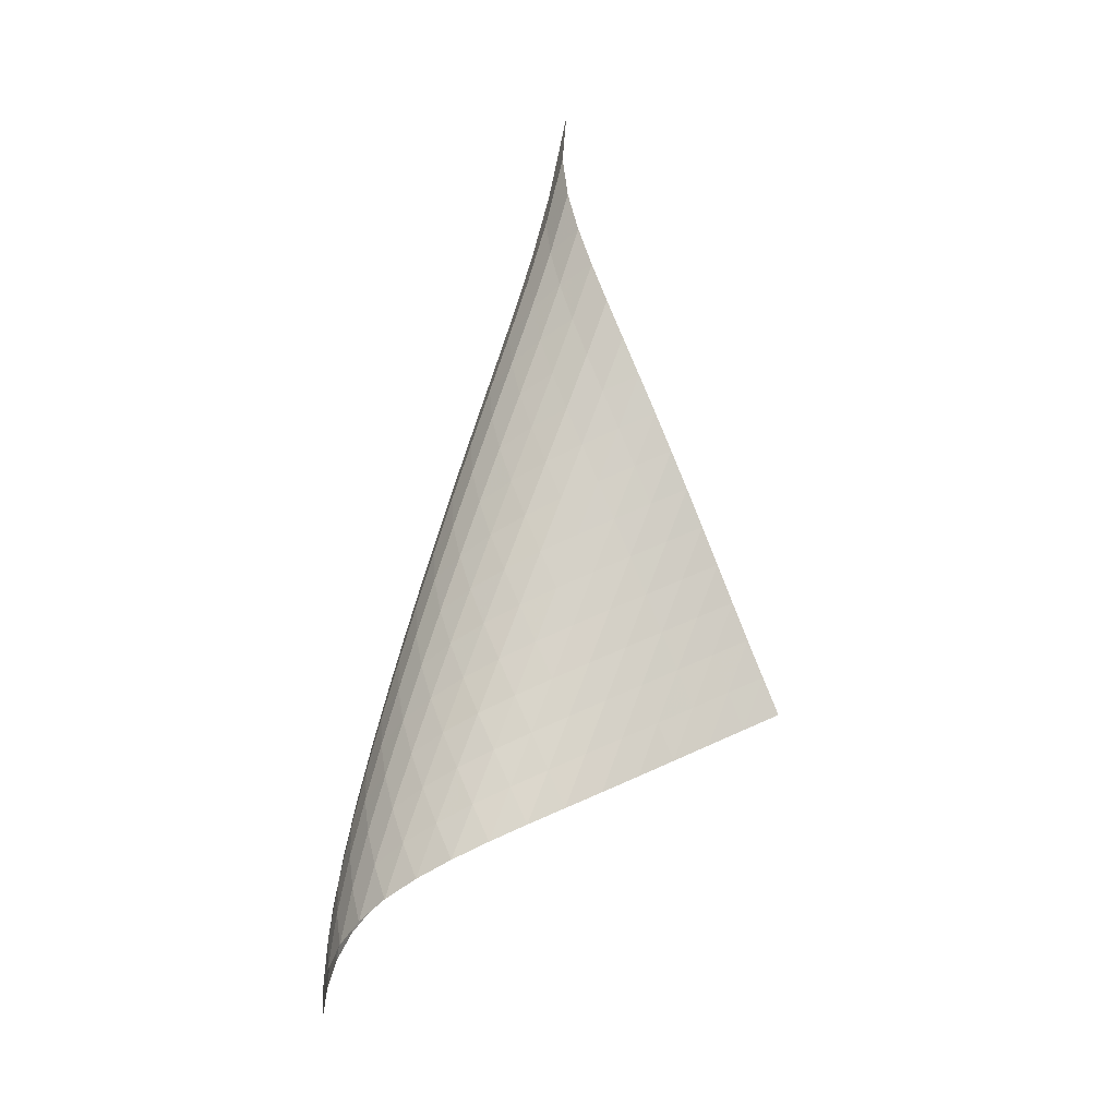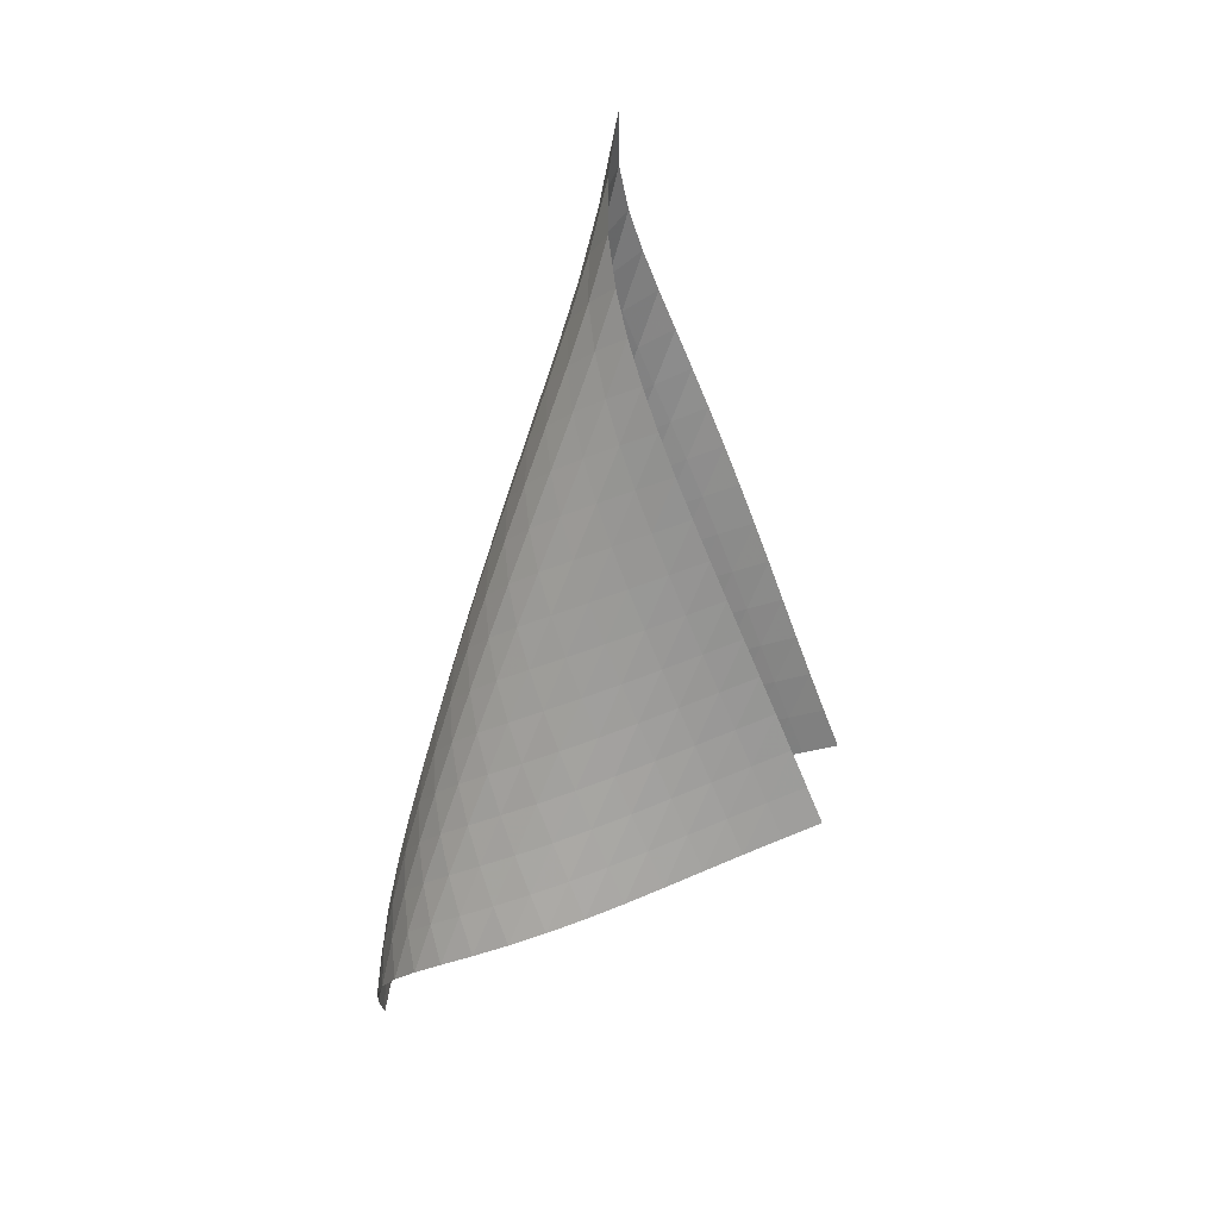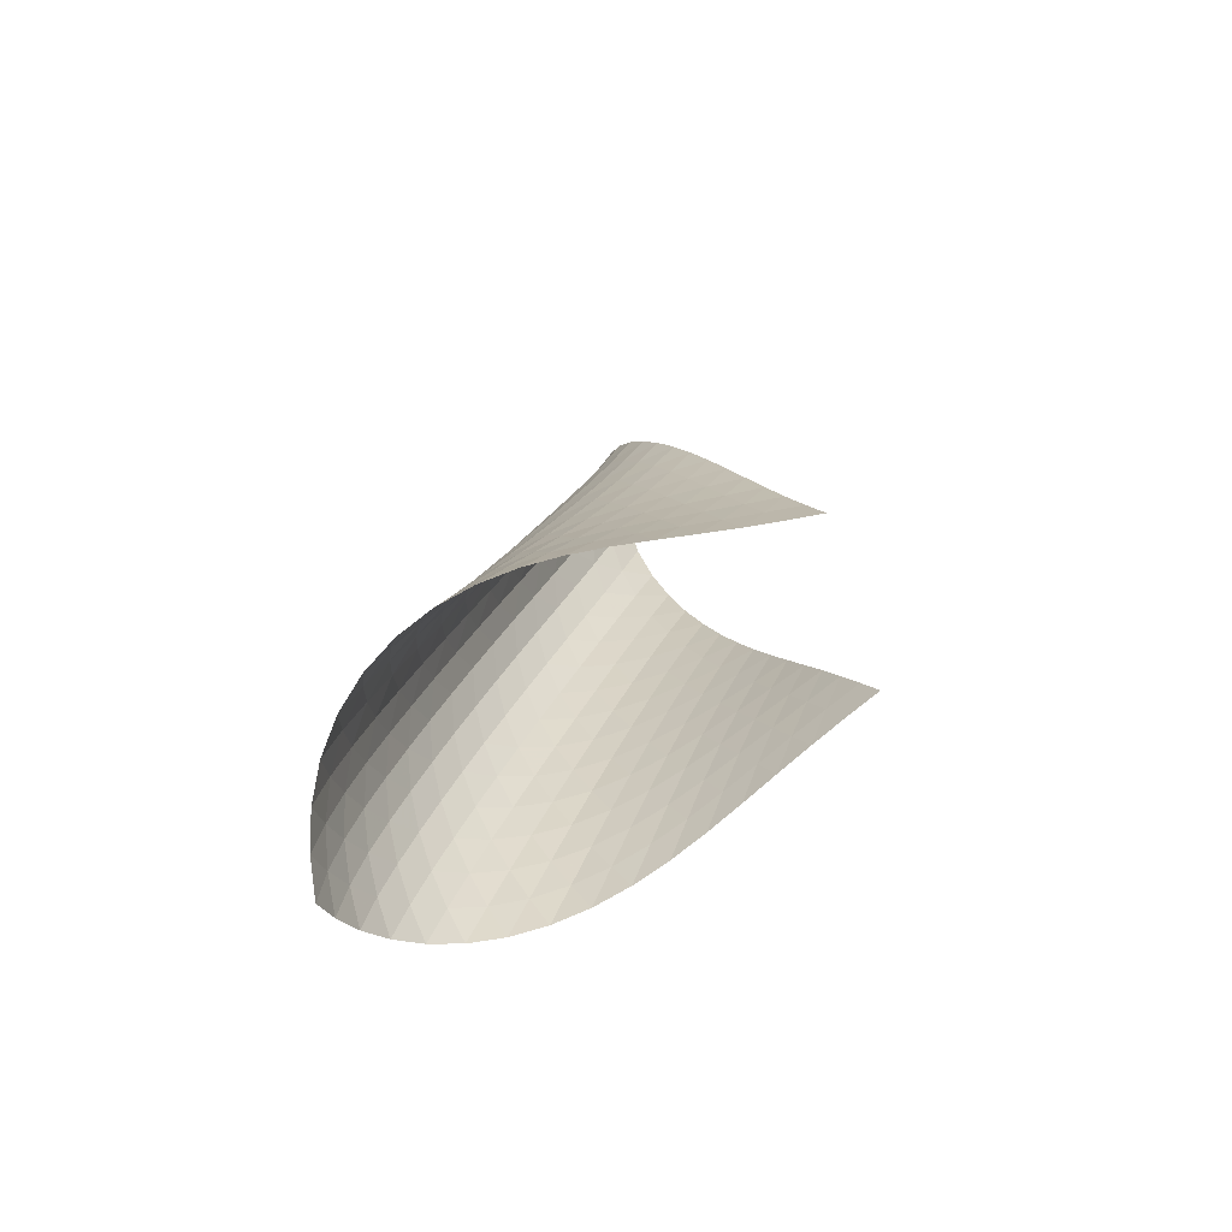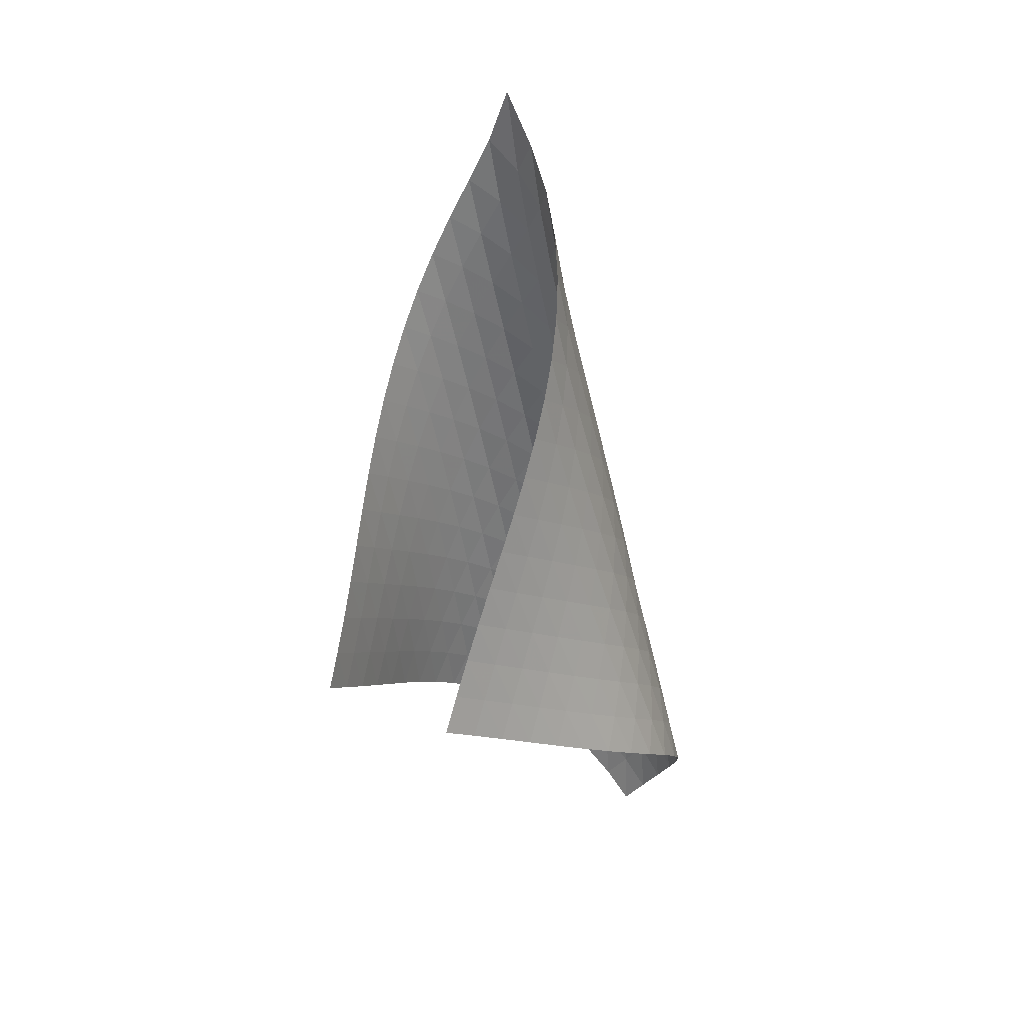
<metadata>
{"format":"obj","ext":"obj","renderer":"f3d","projection":"perspective","resolution":1024,"background":"white","views":[{"elev":-6.2,"azim":-136.5,"up":"+Y"},{"elev":22.1,"azim":-124.8,"up":"+Y"},{"elev":-71.7,"azim":-117.1,"up":"+Y"},{"elev":20.9,"azim":-6.2,"up":"+Y"}]}
</metadata>
<code>
v -6.497 -0.05511 6.497
v -8.276 -13.02 10.72
v -10.72 -13.02 8.276
v -2.933 -19.27 2.933
v -10.52 -12.27 8.031
v -10.34 -11.52 7.778
v -10.17 -10.76 7.516
v -10 -9.999 7.245
v -9.84 -9.235 6.972
v -9.668 -8.467 6.701
v -9.48 -7.695 6.439
v -9.268 -6.918 6.194
v -9.026 -6.134 5.975
v -8.75 -5.344 5.792
v -8.434 -4.544 5.657
v -8.077 -3.734 5.588
v -7.682 -2.911 5.605
v -7.259 -2.062 5.738
v -6.84 -1.148 6.022
v -6.022 -1.148 6.84
v -5.738 -2.062 7.259
v -5.605 -2.911 7.682
v -5.588 -3.734 8.077
v -5.657 -4.544 8.434
v -5.792 -5.344 8.75
v -5.975 -6.134 9.026
v -6.194 -6.918 9.268
v -6.439 -7.695 9.48
v -6.701 -8.467 9.668
v -6.972 -9.235 9.84
v -7.245 -9.999 10
v -7.516 -10.76 10.17
v -7.778 -11.52 10.34
v -8.031 -12.27 10.52
v -7.632 -13.34 10.33
v -6.981 -13.65 9.959
v -6.321 -13.96 9.597
v -5.656 -14.27 9.241
v -4.996 -14.57 8.874
v -4.354 -14.88 8.479
v -3.747 -15.2 8.038
v -3.196 -15.53 7.539
v -2.727 -15.88 6.979
v -2.365 -16.25 6.365
v -2.131 -16.66 5.717
v -2.04 -17.11 5.063
v -2.091 -17.61 4.437
v -2.272 -18.14 3.866
v -2.561 -18.7 3.365
v -3.365 -18.7 2.561
v -3.866 -18.14 2.272
v -4.437 -17.61 2.091
v -5.063 -17.11 2.04
v -5.717 -16.66 2.131
v -6.365 -16.25 2.365
v -6.979 -15.88 2.727
v -7.539 -15.53 3.196
v -8.038 -15.2 3.747
v -8.479 -14.88 4.354
v -8.874 -14.57 4.996
v -9.241 -14.27 5.656
v -9.597 -13.96 6.321
v -9.959 -13.65 6.981
v -10.33 -13.34 7.632
v -6.238 -1.793 6.238
v -6.58 -2.545 5.788
v -6.981 -3.317 5.5
v -7.39 -4.1 5.354
v -7.779 -4.887 5.322
v -8.134 -5.673 5.378
v -8.452 -6.457 5.5
v -8.734 -7.236 5.672
v -8.982 -8.011 5.881
v -9.202 -8.782 6.115
v -9.4 -9.549 6.365
v -9.585 -10.31 6.624
v -9.764 -11.07 6.883
v -9.946 -11.83 7.139
v -10.14 -12.58 7.388
v -5.788 -2.545 6.58
v -5.981 -3.136 5.981
v -6.305 -3.803 5.522
v -6.697 -4.519 5.221
v -7.103 -5.265 5.063
v -7.492 -6.026 5.02
v -7.851 -6.794 5.067
v -8.175 -7.565 5.181
v -8.462 -8.334 5.346
v -8.718 -9.101 5.545
v -8.948 -9.865 5.77
v -9.159 -10.63 6.008
v -9.359 -11.39 6.253
v -9.556 -12.14 6.498
v -9.756 -12.9 6.74
v -5.5 -3.317 6.981
v -5.522 -3.803 6.305
v -5.705 -4.367 5.705
v -6.022 -5.001 5.238
v -6.411 -5.688 4.926
v -6.82 -6.411 4.756
v -7.215 -7.154 4.702
v -7.582 -7.908 4.739
v -7.913 -8.667 4.845
v -8.211 -9.427 5
v -8.478 -10.19 5.19
v -8.722 -10.94 5.402
v -8.949 -11.7 5.627
v -9.168 -12.45 5.856
v -9.384 -13.21 6.087
v -5.354 -4.1 7.39
v -5.221 -4.519 6.697
v -5.238 -5.001 6.022
v -5.422 -5.553 5.422
v -5.739 -6.17 4.952
v -6.129 -6.839 4.63
v -6.541 -7.545 4.447
v -6.944 -8.273 4.38
v -7.321 -9.015 4.405
v -7.665 -9.763 4.498
v -7.977 -10.51 4.64
v -8.26 -11.27 4.816
v -8.523 -12.02 5.013
v -8.771 -12.77 5.221
v -9.011 -13.52 5.435
v -5.322 -4.887 7.779
v -5.063 -5.265 7.103
v -4.926 -5.688 6.411
v -4.952 -6.17 5.739
v -5.144 -6.716 5.144
v -5.461 -7.323 4.671
v -5.852 -7.979 4.34
v -6.268 -8.671 4.144
v -6.68 -9.387 4.061
v -7.068 -10.12 4.069
v -7.427 -10.85 4.146
v -7.757 -11.6 4.27
v -8.062 -12.34 4.427
v -8.348 -13.08 4.604
v -8.619 -13.83 4.794
v -5.378 -5.673 8.134
v -5.02 -6.026 7.492
v -4.756 -6.411 6.82
v -4.63 -6.839 6.129
v -4.671 -7.323 5.461
v -4.871 -7.866 4.871
v -5.19 -8.466 4.397
v -5.581 -9.112 4.058
v -6.002 -9.793 3.847
v -6.421 -10.5 3.747
v -6.823 -11.21 3.735
v -7.199 -11.94 3.79
v -7.551 -12.67 3.891
v -7.881 -13.41 4.024
v -8.191 -14.14 4.178
v -5.5 -6.457 8.452
v -5.067 -6.794 7.851
v -4.702 -7.154 7.215
v -4.447 -7.545 6.541
v -4.34 -7.979 5.852
v -4.397 -8.466 5.19
v -4.605 -9.009 4.605
v -4.926 -9.604 4.131
v -5.318 -10.24 3.784
v -5.742 -10.91 3.558
v -6.17 -11.6 3.438
v -6.585 -12.31 3.403
v -6.981 -13.02 3.43
v -7.356 -13.74 3.503
v -7.71 -14.47 3.609
v -5.672 -7.236 8.734
v -5.181 -7.565 8.175
v -4.739 -7.908 7.582
v -4.38 -8.273 6.944
v -4.144 -8.671 6.268
v -4.058 -9.112 5.581
v -4.131 -9.604 4.926
v -4.347 -10.15 4.347
v -4.671 -10.74 3.874
v -5.064 -11.37 3.519
v -5.491 -12.03 3.278
v -5.927 -12.71 3.135
v -6.356 -13.4 3.071
v -6.772 -14.1 3.067
v -7.168 -14.81 3.11
v -5.881 -8.011 8.982
v -5.346 -8.334 8.462
v -4.845 -8.667 7.913
v -4.405 -9.015 7.321
v -4.061 -9.387 6.68
v -3.847 -9.793 6.002
v -3.784 -10.24 5.318
v -3.874 -10.74 4.671
v -4.098 -11.28 4.098
v -4.425 -11.87 3.626
v -4.819 -12.49 3.264
v -5.249 -13.14 3.006
v -5.693 -13.81 2.837
v -6.135 -14.49 2.742
v -6.567 -15.17 2.706
v -6.115 -8.782 9.202
v -5.545 -9.101 8.718
v -5 -9.427 8.211
v -4.498 -9.763 7.665
v -4.069 -10.12 7.068
v -3.747 -10.5 6.421
v -3.558 -10.91 5.742
v -3.519 -11.37 5.064
v -3.626 -11.87 4.425
v -3.86 -12.42 3.86
v -4.19 -13 3.389
v -4.586 -13.62 3.019
v -5.018 -14.25 2.742
v -5.468 -14.91 2.547
v -5.921 -15.57 2.421
v -6.365 -9.549 9.4
v -5.77 -9.865 8.948
v -5.19 -10.19 8.478
v -4.64 -10.51 7.977
v -4.146 -10.85 7.427
v -3.735 -11.21 6.823
v -3.438 -11.6 6.17
v -3.278 -12.03 5.491
v -3.264 -12.49 4.819
v -3.389 -13 4.19
v -3.634 -13.55 3.634
v -3.968 -14.13 3.164
v -4.365 -14.74 2.786
v -4.8 -15.37 2.492
v -5.255 -16.01 2.273
v -6.624 -10.31 9.585
v -6.008 -10.63 9.159
v -5.402 -10.94 8.722
v -4.816 -11.27 8.26
v -4.27 -11.6 7.757
v -3.79 -11.94 7.199
v -3.403 -12.31 6.585
v -3.135 -12.71 5.927
v -3.006 -13.14 5.249
v -3.019 -13.62 4.586
v -3.164 -14.13 3.968
v -3.421 -14.69 3.421
v -3.762 -15.27 2.956
v -4.162 -15.87 2.573
v -4.601 -16.49 2.268
v -6.883 -11.07 9.764
v -6.253 -11.39 9.359
v -5.627 -11.7 8.949
v -5.013 -12.02 8.523
v -4.427 -12.34 8.062
v -3.891 -12.67 7.551
v -3.43 -13.02 6.981
v -3.071 -13.4 6.356
v -2.837 -13.81 5.693
v -2.742 -14.25 5.018
v -2.786 -14.74 4.365
v -2.956 -15.27 3.762
v -3.229 -15.83 3.229
v -3.582 -16.41 2.774
v -3.99 -17 2.396
v -7.139 -11.83 9.946
v -6.498 -12.14 9.556
v -5.856 -12.45 9.168
v -5.221 -12.77 8.771
v -4.604 -13.08 8.348
v -4.024 -13.41 7.881
v -3.503 -13.74 7.356
v -3.067 -14.1 6.772
v -2.742 -14.49 6.135
v -2.547 -14.91 5.468
v -2.492 -15.37 4.8
v -2.573 -15.87 4.162
v -2.774 -16.41 3.582
v -3.072 -16.97 3.072
v -3.443 -17.55 2.638
v -7.388 -12.58 10.14
v -6.74 -12.9 9.756
v -6.087 -13.21 9.384
v -5.435 -13.52 9.011
v -4.794 -13.83 8.619
v -4.178 -14.14 8.191
v -3.609 -14.47 7.71
v -3.11 -14.81 7.168
v -2.706 -15.17 6.567
v -2.421 -15.57 5.921
v -2.273 -16.01 5.255
v -2.268 -16.49 4.601
v -2.396 -17 3.99
v -2.638 -17.55 3.443
v -2.97 -18.12 2.97
f 289 49 4
f 289 4 50
f 5 79 64
f 5 64 3
f 79 94 63
f 79 63 64
f 94 109 62
f 94 62 63
f 109 124 61
f 109 61 62
f 124 139 60
f 124 60 61
f 139 154 59
f 139 59 60
f 154 169 58
f 154 58 59
f 169 184 57
f 169 57 58
f 184 199 56
f 184 56 57
f 199 214 55
f 199 55 56
f 214 229 54
f 214 54 55
f 229 244 53
f 229 53 54
f 244 259 52
f 244 52 53
f 259 274 51
f 259 51 52
f 274 289 50
f 274 50 51
f 1 20 65
f 1 65 19
f 19 65 66
f 19 66 18
f 18 66 67
f 18 67 17
f 17 67 68
f 17 68 16
f 16 68 69
f 16 69 15
f 15 69 70
f 15 70 14
f 14 70 71
f 14 71 13
f 13 71 72
f 13 72 12
f 12 72 73
f 12 73 11
f 11 73 74
f 11 74 10
f 10 74 75
f 10 75 9
f 9 75 76
f 9 76 8
f 8 76 77
f 8 77 7
f 7 77 78
f 7 78 6
f 6 78 79
f 6 79 5
f 20 21 80
f 20 80 65
f 65 80 81
f 65 81 66
f 66 81 82
f 66 82 67
f 67 82 83
f 67 83 68
f 68 83 84
f 68 84 69
f 69 84 85
f 69 85 70
f 70 85 86
f 70 86 71
f 71 86 87
f 71 87 72
f 72 87 88
f 72 88 73
f 73 88 89
f 73 89 74
f 74 89 90
f 74 90 75
f 75 90 91
f 75 91 76
f 76 91 92
f 76 92 77
f 77 92 93
f 77 93 78
f 78 93 94
f 78 94 79
f 21 22 95
f 21 95 80
f 80 95 96
f 80 96 81
f 81 96 97
f 81 97 82
f 82 97 98
f 82 98 83
f 83 98 99
f 83 99 84
f 84 99 100
f 84 100 85
f 85 100 101
f 85 101 86
f 86 101 102
f 86 102 87
f 87 102 103
f 87 103 88
f 88 103 104
f 88 104 89
f 89 104 105
f 89 105 90
f 90 105 106
f 90 106 91
f 91 106 107
f 91 107 92
f 92 107 108
f 92 108 93
f 93 108 109
f 93 109 94
f 22 23 110
f 22 110 95
f 95 110 111
f 95 111 96
f 96 111 112
f 96 112 97
f 97 112 113
f 97 113 98
f 98 113 114
f 98 114 99
f 99 114 115
f 99 115 100
f 100 115 116
f 100 116 101
f 101 116 117
f 101 117 102
f 102 117 118
f 102 118 103
f 103 118 119
f 103 119 104
f 104 119 120
f 104 120 105
f 105 120 121
f 105 121 106
f 106 121 122
f 106 122 107
f 107 122 123
f 107 123 108
f 108 123 124
f 108 124 109
f 23 24 125
f 23 125 110
f 110 125 126
f 110 126 111
f 111 126 127
f 111 127 112
f 112 127 128
f 112 128 113
f 113 128 129
f 113 129 114
f 114 129 130
f 114 130 115
f 115 130 131
f 115 131 116
f 116 131 132
f 116 132 117
f 117 132 133
f 117 133 118
f 118 133 134
f 118 134 119
f 119 134 135
f 119 135 120
f 120 135 136
f 120 136 121
f 121 136 137
f 121 137 122
f 122 137 138
f 122 138 123
f 123 138 139
f 123 139 124
f 24 25 140
f 24 140 125
f 125 140 141
f 125 141 126
f 126 141 142
f 126 142 127
f 127 142 143
f 127 143 128
f 128 143 144
f 128 144 129
f 129 144 145
f 129 145 130
f 130 145 146
f 130 146 131
f 131 146 147
f 131 147 132
f 132 147 148
f 132 148 133
f 133 148 149
f 133 149 134
f 134 149 150
f 134 150 135
f 135 150 151
f 135 151 136
f 136 151 152
f 136 152 137
f 137 152 153
f 137 153 138
f 138 153 154
f 138 154 139
f 25 26 155
f 25 155 140
f 140 155 156
f 140 156 141
f 141 156 157
f 141 157 142
f 142 157 158
f 142 158 143
f 143 158 159
f 143 159 144
f 144 159 160
f 144 160 145
f 145 160 161
f 145 161 146
f 146 161 162
f 146 162 147
f 147 162 163
f 147 163 148
f 148 163 164
f 148 164 149
f 149 164 165
f 149 165 150
f 150 165 166
f 150 166 151
f 151 166 167
f 151 167 152
f 152 167 168
f 152 168 153
f 153 168 169
f 153 169 154
f 26 27 170
f 26 170 155
f 155 170 171
f 155 171 156
f 156 171 172
f 156 172 157
f 157 172 173
f 157 173 158
f 158 173 174
f 158 174 159
f 159 174 175
f 159 175 160
f 160 175 176
f 160 176 161
f 161 176 177
f 161 177 162
f 162 177 178
f 162 178 163
f 163 178 179
f 163 179 164
f 164 179 180
f 164 180 165
f 165 180 181
f 165 181 166
f 166 181 182
f 166 182 167
f 167 182 183
f 167 183 168
f 168 183 184
f 168 184 169
f 27 28 185
f 27 185 170
f 170 185 186
f 170 186 171
f 171 186 187
f 171 187 172
f 172 187 188
f 172 188 173
f 173 188 189
f 173 189 174
f 174 189 190
f 174 190 175
f 175 190 191
f 175 191 176
f 176 191 192
f 176 192 177
f 177 192 193
f 177 193 178
f 178 193 194
f 178 194 179
f 179 194 195
f 179 195 180
f 180 195 196
f 180 196 181
f 181 196 197
f 181 197 182
f 182 197 198
f 182 198 183
f 183 198 199
f 183 199 184
f 28 29 200
f 28 200 185
f 185 200 201
f 185 201 186
f 186 201 202
f 186 202 187
f 187 202 203
f 187 203 188
f 188 203 204
f 188 204 189
f 189 204 205
f 189 205 190
f 190 205 206
f 190 206 191
f 191 206 207
f 191 207 192
f 192 207 208
f 192 208 193
f 193 208 209
f 193 209 194
f 194 209 210
f 194 210 195
f 195 210 211
f 195 211 196
f 196 211 212
f 196 212 197
f 197 212 213
f 197 213 198
f 198 213 214
f 198 214 199
f 29 30 215
f 29 215 200
f 200 215 216
f 200 216 201
f 201 216 217
f 201 217 202
f 202 217 218
f 202 218 203
f 203 218 219
f 203 219 204
f 204 219 220
f 204 220 205
f 205 220 221
f 205 221 206
f 206 221 222
f 206 222 207
f 207 222 223
f 207 223 208
f 208 223 224
f 208 224 209
f 209 224 225
f 209 225 210
f 210 225 226
f 210 226 211
f 211 226 227
f 211 227 212
f 212 227 228
f 212 228 213
f 213 228 229
f 213 229 214
f 30 31 230
f 30 230 215
f 215 230 231
f 215 231 216
f 216 231 232
f 216 232 217
f 217 232 233
f 217 233 218
f 218 233 234
f 218 234 219
f 219 234 235
f 219 235 220
f 220 235 236
f 220 236 221
f 221 236 237
f 221 237 222
f 222 237 238
f 222 238 223
f 223 238 239
f 223 239 224
f 224 239 240
f 224 240 225
f 225 240 241
f 225 241 226
f 226 241 242
f 226 242 227
f 227 242 243
f 227 243 228
f 228 243 244
f 228 244 229
f 31 32 245
f 31 245 230
f 230 245 246
f 230 246 231
f 231 246 247
f 231 247 232
f 232 247 248
f 232 248 233
f 233 248 249
f 233 249 234
f 234 249 250
f 234 250 235
f 235 250 251
f 235 251 236
f 236 251 252
f 236 252 237
f 237 252 253
f 237 253 238
f 238 253 254
f 238 254 239
f 239 254 255
f 239 255 240
f 240 255 256
f 240 256 241
f 241 256 257
f 241 257 242
f 242 257 258
f 242 258 243
f 243 258 259
f 243 259 244
f 32 33 260
f 32 260 245
f 245 260 261
f 245 261 246
f 246 261 262
f 246 262 247
f 247 262 263
f 247 263 248
f 248 263 264
f 248 264 249
f 249 264 265
f 249 265 250
f 250 265 266
f 250 266 251
f 251 266 267
f 251 267 252
f 252 267 268
f 252 268 253
f 253 268 269
f 253 269 254
f 254 269 270
f 254 270 255
f 255 270 271
f 255 271 256
f 256 271 272
f 256 272 257
f 257 272 273
f 257 273 258
f 258 273 274
f 258 274 259
f 33 34 275
f 33 275 260
f 260 275 276
f 260 276 261
f 261 276 277
f 261 277 262
f 262 277 278
f 262 278 263
f 263 278 279
f 263 279 264
f 264 279 280
f 264 280 265
f 265 280 281
f 265 281 266
f 266 281 282
f 266 282 267
f 267 282 283
f 267 283 268
f 268 283 284
f 268 284 269
f 269 284 285
f 269 285 270
f 270 285 286
f 270 286 271
f 271 286 287
f 271 287 272
f 272 287 288
f 272 288 273
f 273 288 289
f 273 289 274
f 34 2 35
f 34 35 275
f 275 35 36
f 275 36 276
f 276 36 37
f 276 37 277
f 277 37 38
f 277 38 278
f 278 38 39
f 278 39 279
f 279 39 40
f 279 40 280
f 280 40 41
f 280 41 281
f 281 41 42
f 281 42 282
f 282 42 43
f 282 43 283
f 283 43 44
f 283 44 284
f 284 44 45
f 284 45 285
f 285 45 46
f 285 46 286
f 286 46 47
f 286 47 287
f 287 47 48
f 287 48 288
f 288 48 49
f 288 49 289

</code>
